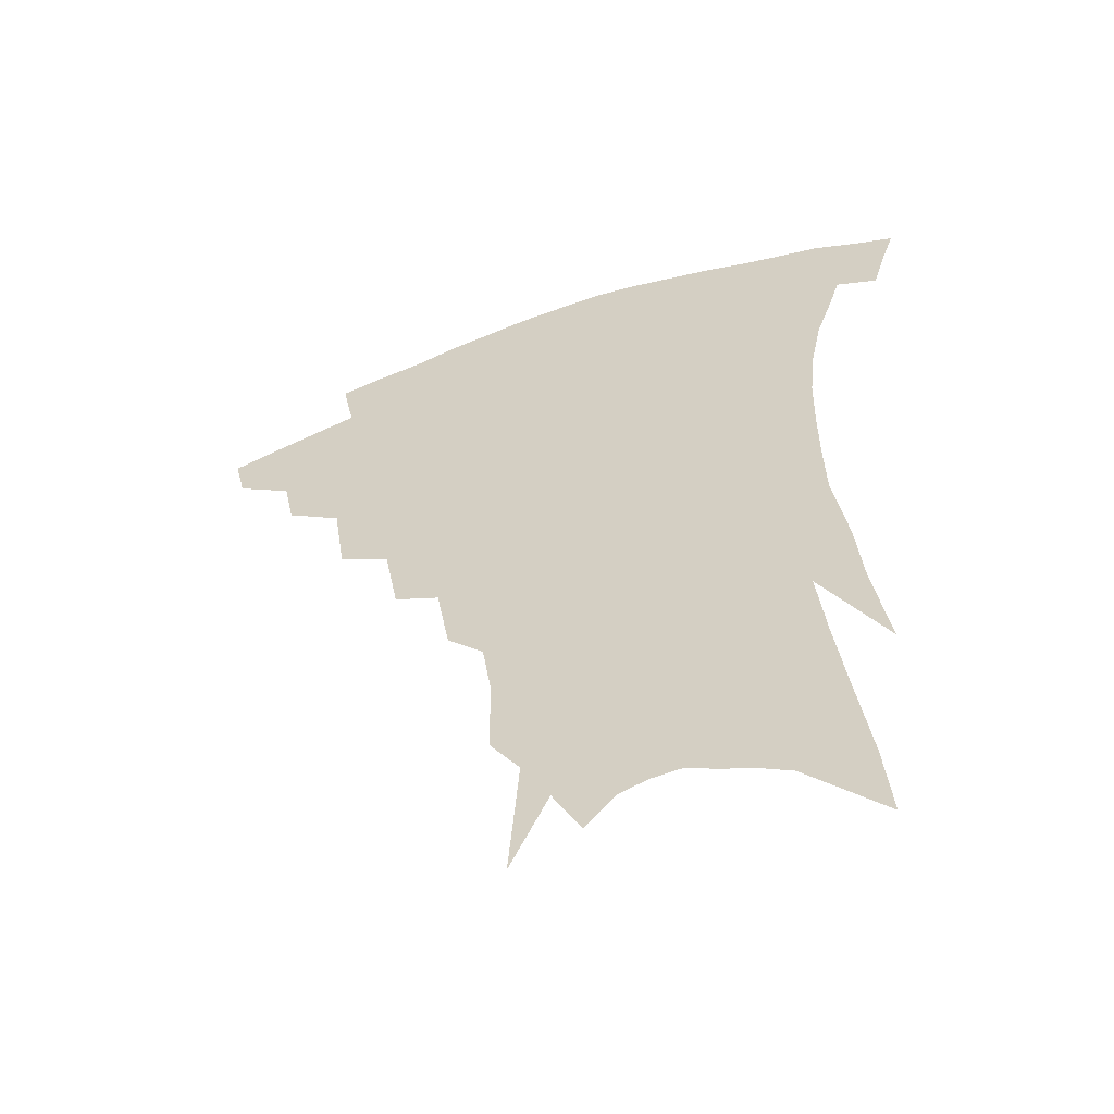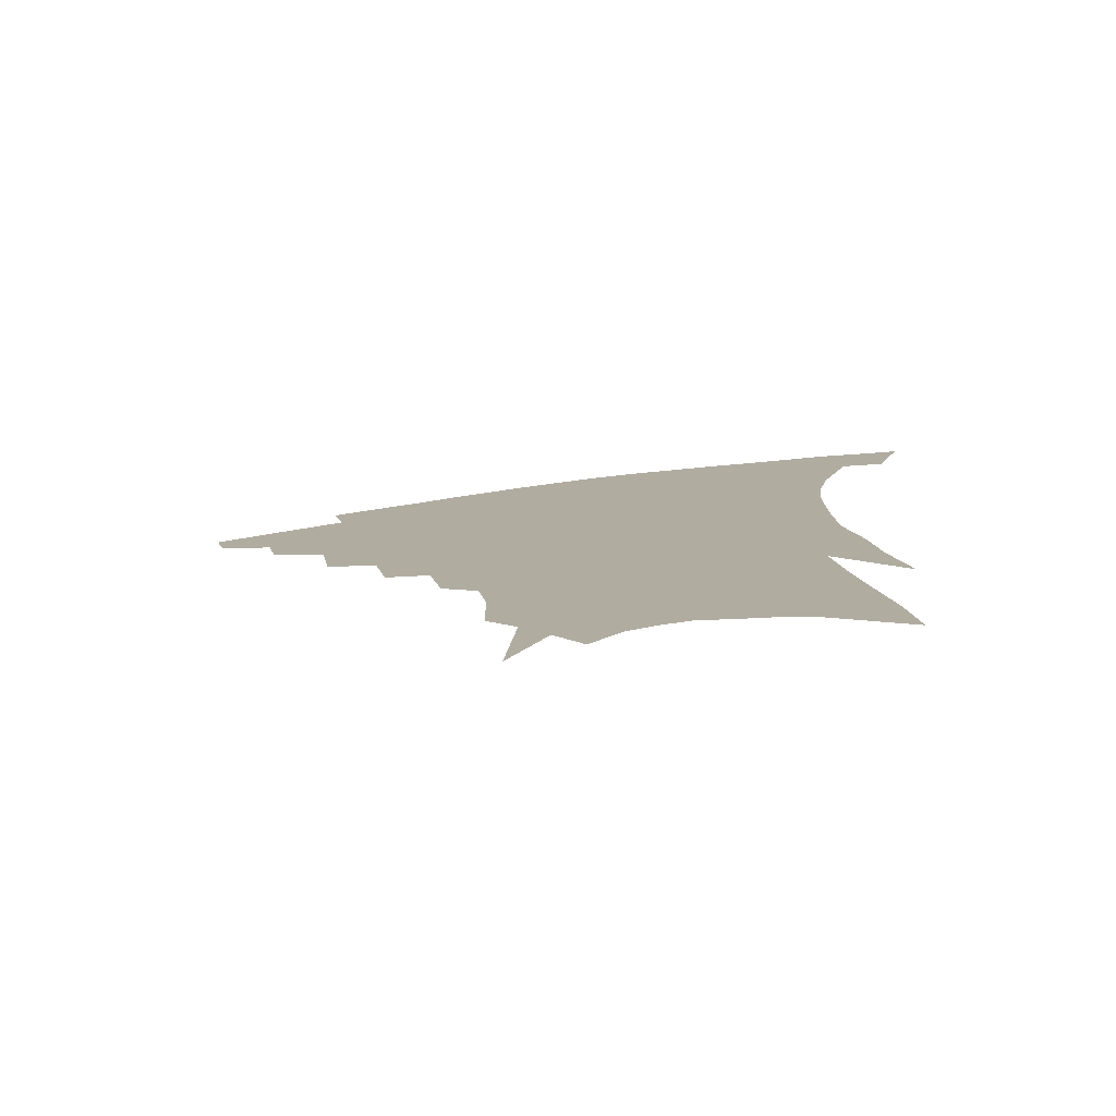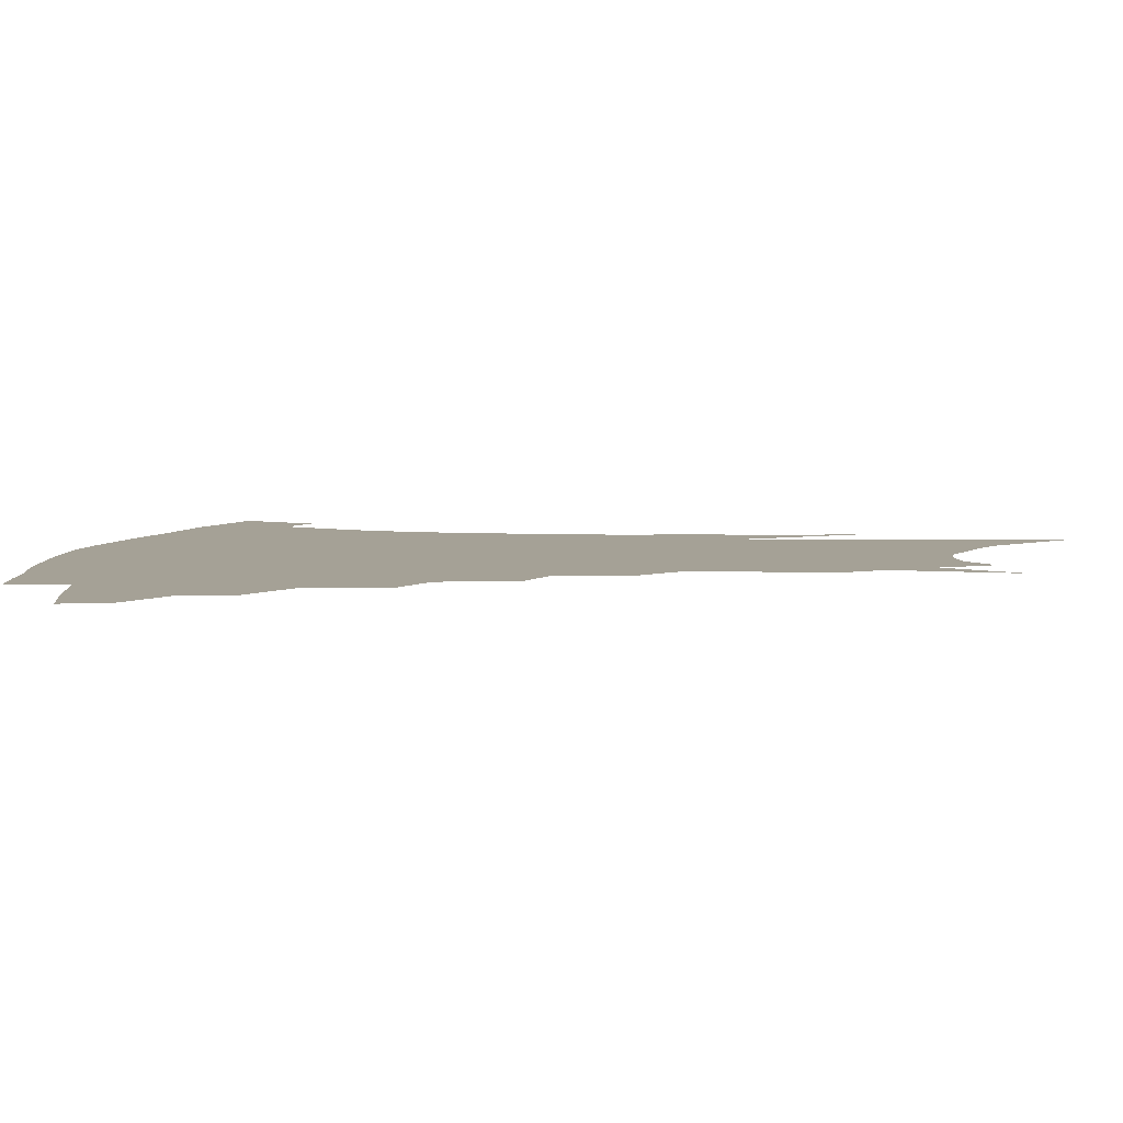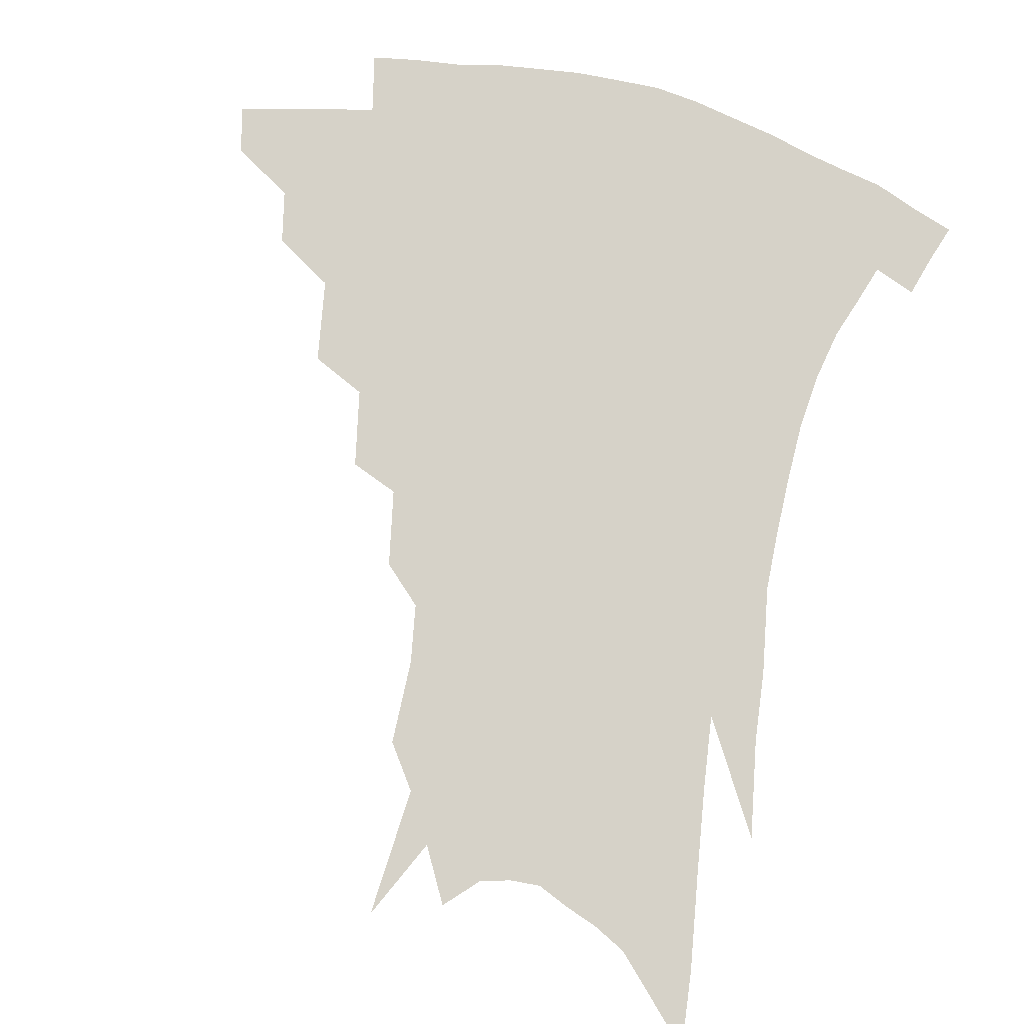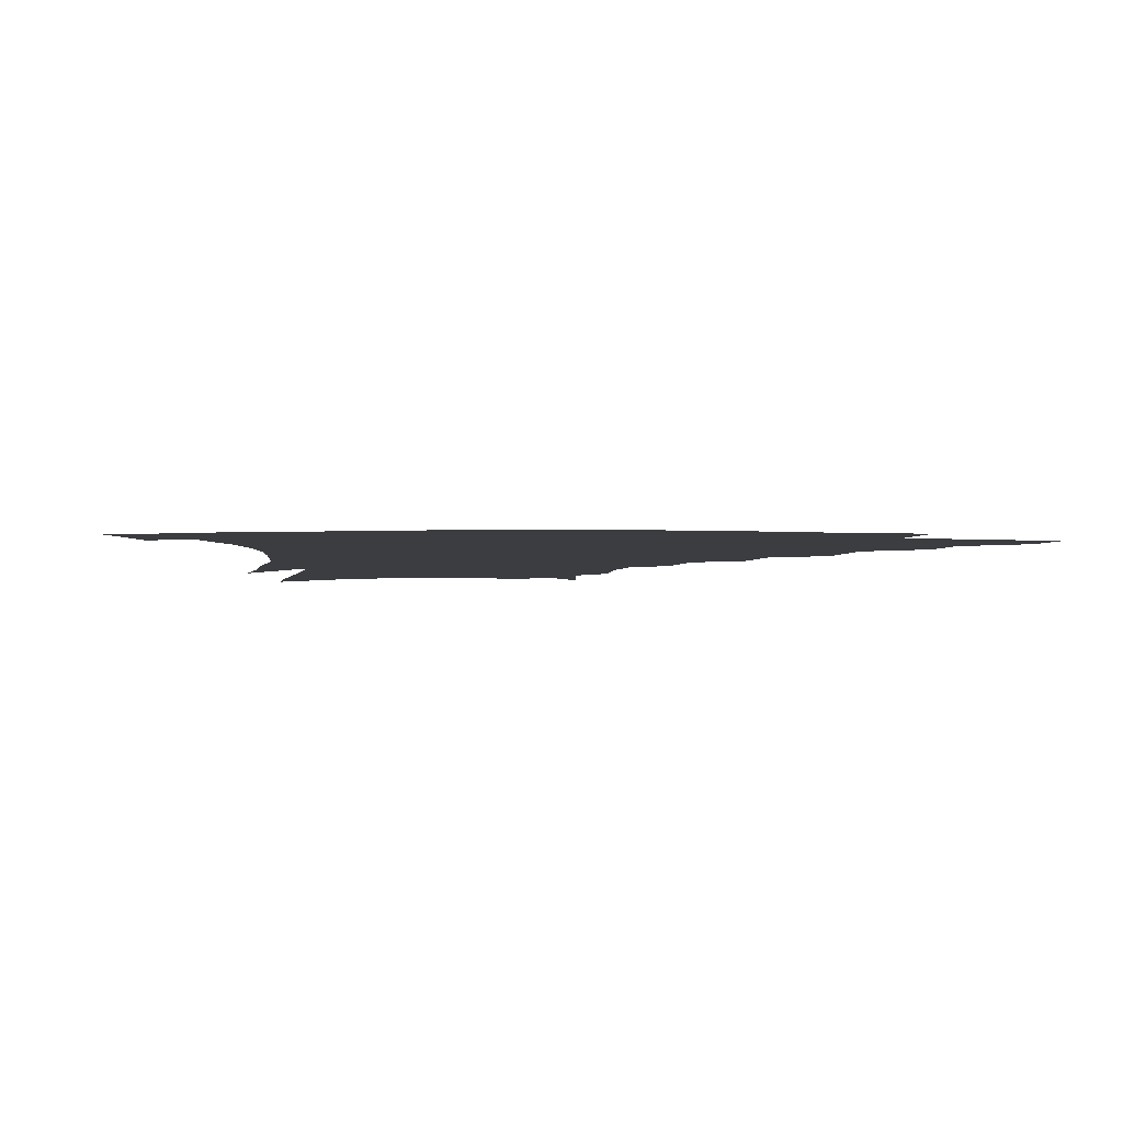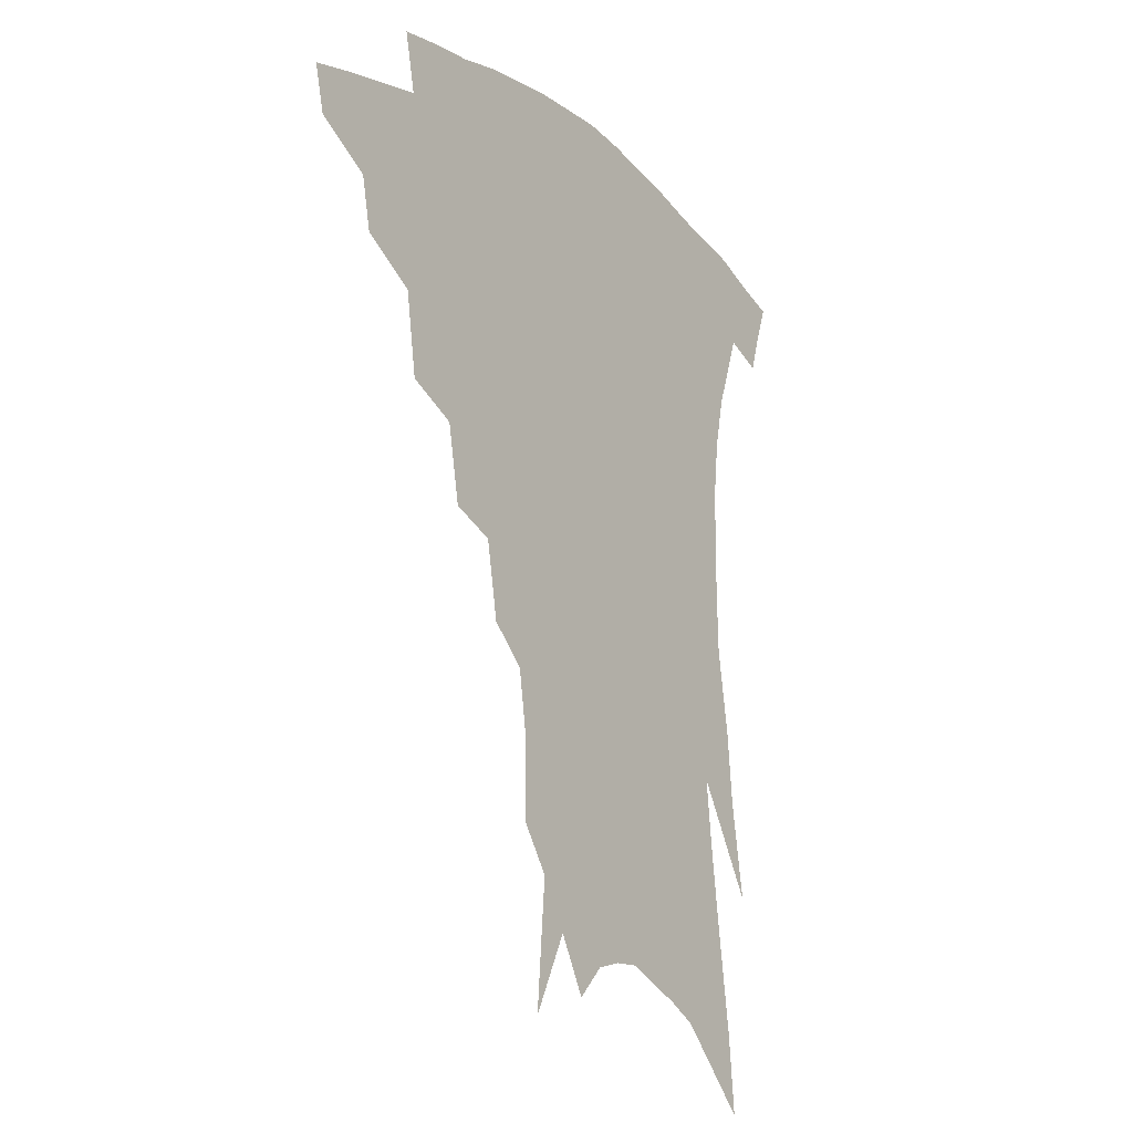
<metadata>
{"format":"obj","ext":"obj","renderer":"f3d","projection":"perspective","resolution":1024,"background":"white","views":[{"elev":-55.0,"azim":20.6,"up":"+Y"},{"elev":-79.7,"azim":7.3,"up":"+Y"},{"elev":6.0,"azim":-82.2,"up":"+Z"},{"elev":78.0,"azim":13.1,"up":"+Z"},{"elev":-2.8,"azim":176.3,"up":"+Z"},{"elev":-18.2,"azim":-54.8,"up":"+Y"}]}
</metadata>
<code>
v 466.3 331.2 0
v 462.8 345.9 0
v 487.7 303.5 0
v 484.3 320.1 0
v 481 334.9 0
v 477.1 349.5 0
v 509.3 266.4 0
v 505.4 292.4 0
v 501.8 309.6 0
v 498.5 324.4 0
v 495 338.4 0
v 491.9 352.7 0
v 530.1 234.2 0
v 525.6 258.3 0
v 521.1 277.1 0
v 518.1 299.3 0
v 515.1 314.2 0
v 512 327.8 0
v 509.2 341.5 0
v 506.1 355.7 0
v 502.2 374.3 0
v 548.9 204.2 0
v 544.6 228.1 0
v 539.6 245 0
v 536.8 271.1 0
v 533.4 287 0
v 530.6 302.5 0
v 528 317.4 0
v 525.4 330.9 0
v 522.9 344.2 0
v 519.8 358.2 0
v 516.2 376.6 0
v 563.7 148 0
v 563.4 174.6 0
v 560.5 193 0
v 557.1 217.3 0
v 553.5 239.4 0
v 550.5 260.8 0
v 548.1 279 0
v 545.8 293.8 0
v 543.1 306.6 0
v 540.8 319.9 0
v 538.5 333 0
v 536.4 346.7 0
v 533.5 361.8 0
v 530.4 378.2 0
v 569.9 93.79 0
v 573.2 134.2 0
v 573 161.7 0
v 571.6 185.5 0
v 568.7 207.2 0
v 565.5 224.7 0
v 562.8 247.9 0
v 560.8 267.1 0
v 558.9 283 0
v 557.2 296.5 0
v 555.9 310.6 0
v 554 322.9 0
v 551.8 335.5 0
v 550.2 348.7 0
v 547.4 363.7 0
v 544.2 381.2 0
v 582.2 118.8 0
v 582.3 144.3 0
v 581.9 175.2 0
v 579.7 194.6 0
v 577.1 214.5 0
v 574.6 234.5 0
v 572.4 253.1 0
v 571.3 273.5 0
v 569.5 284.9 0
v 568.7 299.7 0
v 567.8 312.9 0
v 566.8 325.1 0
v 566.6 337.6 0
v 563.5 350.8 0
v 561.4 364.5 0
v 557.9 383 0
v 591.4 101.5 0
v 592 131 0
v 591.4 155.8 0
v 590 179.7 0
v 587.9 202.6 0
v 585.8 221.1 0
v 583.8 242.6 0
v 582.3 258.5 0
v 581.3 275.9 0
v 580.4 288.2 0
v 580.2 302.8 0
v 579.3 314.3 0
v 578.5 325.7 0
v 578.3 338.7 0
v 576.3 351.9 0
v 574.8 364.9 0
v 571.4 384.6 0
v 601.1 111.4 0
v 600.9 136.1 0
v 599.9 161.2 0
v 598.3 183 0
v 596.4 203.7 0
v 594.5 223.6 0
v 593 242.4 0
v 591.9 262.2 0
v 591.2 276.7 0
v 590.9 290 0
v 591 304.3 0
v 590.4 315.1 0
v 590.4 327.1 0
v 590.5 339.4 0
v 589 352.8 0
v 587.6 366.7 0
v 585.2 385.1 0
v 610.4 113.9 0
v 609.6 139.5 0
v 608.3 162 0
v 606.6 186.3 0
v 604.8 207.8 0
v 603.2 226.4 0
v 602.1 247.2 0
v 601.4 262.2 0
v 601.1 276 0
v 601.3 291.5 0
v 601.5 304.5 0
v 602.1 316.5 0
v 602 327.8 0
v 602.2 339.7 0
v 601.5 353.1 0
v 600.9 367.1 0
v 598.7 385.4 0
v 619.9 114.4 0
v 618.4 141.3 0
v 616.9 163.3 0
v 614.9 188.3 0
v 613.4 208 0
v 612 227.9 0
v 611.1 247.1 0
v 610.8 262 0
v 610.9 278 0
v 611.3 291.9 0
v 612.1 303.7 0
v 613.1 316.9 0
v 613.9 328.4 0
v 614 340.2 0
v 614.1 352.8 0
v 614.8 365.6 0
v 612.7 383.6 0
v 629.9 109.8 0
v 627.4 139.2 0
v 625.5 163.4 0
v 623.3 189.1 0
v 621.9 208.7 0
v 620.8 227.3 0
v 620.1 245.6 0
v 620.2 260.2 0
v 620.5 276 0
v 621.2 289.8 0
v 622.4 302.9 0
v 623.7 315.4 0
v 625.4 327.9 0
v 626.8 339 0
v 627.7 350.7 0
v 629.1 362.4 0
v 627 380.5 0
v 639.8 106 0
v 636.9 135.3 0
v 634.3 161.9 0
v 632.1 186.2 0
v 630.7 206.4 0
v 629.9 224.1 0
v 629.6 241 0
v 629.4 257.8 0
v 629.8 275.1 0
v 630.8 287.8 0
v 632.5 302.9 0
v 634.4 314.9 0
v 636.3 326.5 0
v 638.3 337.7 0
v 640.3 349 0
v 641.2 361 0
v 640.5 377.6 0
v 650.1 100.6 0
v 647.2 127.4 0
v 643.8 156.3 0
v 641.4 180.5 0
v 640 201 0
v 639.3 219.1 0
v 638.9 236.3 0
v 638.8 253.4 0
v 638.9 272.2 0
v 640.1 286.9 0
v 641.9 299.6 0
v 644.4 313.5 0
v 646.9 324.7 0
v 649.5 336 0
v 652.2 347 0
v 653.3 359.2 0
v 654.1 373.7 0
v 662 88.12 0
v 659 115 0
v 654.8 145.6 0
v 652.4 169.1 0
v 650.4 191.6 0
v 649.3 211.3 0
v 648.3 230.5 0
v 648 249 0
v 648.2 266.7 0
v 649.2 282.9 0
v 651.1 299.3 0
v 653.9 310.3 0
v 657 322.5 0
v 660 333.5 0
v 663.4 344.8 0
v 665 358 0
v 666.8 370.8 0
v 674.5 75.13 0
v 672.2 99.32 0
v 668 128.7 0
v 664.3 155.5 0
v 661.6 179.3 0
v 660 201.2 0
v 658.5 221.8 0
v 658.4 239.1 0
v 658 258.2 0
v 658.4 276.4 0
v 659.8 293.5 0
v 663 305.4 0
v 666.6 319.7 0
v 670.4 331 0
v 673.8 342.3 0
v 676.7 354.9 0
v 678.9 368.2 0
v 682.2 144.3 0
v 677.2 174.6 0
v 675.1 196.8 0
v 670.6 224.4 0
v 670.1 242.6 0
v 669.9 261.2 0
v 670.3 280.4 0
v 672.1 297.2 0
v 675.6 313.9 0
v 680.1 326.5 0
v 684.4 338.9 0
v 689.1 350.5 0
v 693.6 362.2 0
v 697.1 333.7 0
v 701 346.4 0
v 705.2 358.1 0
f 4 5 1
f 1 5 2
f 5 6 2
f 8 9 3
f 3 9 4
f 9 10 4
f 4 10 5
f 10 11 5
f 5 11 6
f 11 12 6
f 14 15 7
f 7 15 8
f 15 16 8
f 8 16 9
f 16 17 9
f 9 17 10
f 17 18 10
f 10 18 11
f 18 19 11
f 11 19 12
f 19 20 12
f 23 24 13
f 13 24 14
f 24 25 14
f 14 25 15
f 25 26 15
f 15 26 16
f 26 27 16
f 16 27 17
f 27 28 17
f 17 28 18
f 28 29 18
f 18 29 19
f 29 30 19
f 19 30 20
f 30 31 20
f 20 31 21
f 31 32 21
f 35 36 22
f 22 36 23
f 36 37 23
f 23 37 24
f 37 38 24
f 24 38 25
f 38 39 25
f 25 39 26
f 39 40 26
f 26 40 27
f 40 41 27
f 27 41 28
f 41 42 28
f 28 42 29
f 42 43 29
f 29 43 30
f 43 44 30
f 30 44 31
f 44 45 31
f 31 45 32
f 45 46 32
f 48 49 33
f 33 49 34
f 49 50 34
f 34 50 35
f 50 51 35
f 35 51 36
f 51 52 36
f 36 52 37
f 52 53 37
f 37 53 38
f 53 54 38
f 38 54 39
f 54 55 39
f 39 55 40
f 55 56 40
f 40 56 41
f 56 57 41
f 41 57 42
f 57 58 42
f 42 58 43
f 58 59 43
f 43 59 44
f 59 60 44
f 44 60 45
f 60 61 45
f 45 61 46
f 61 62 46
f 47 63 48
f 63 64 48
f 48 64 49
f 64 65 49
f 49 65 50
f 65 66 50
f 50 66 51
f 66 67 51
f 51 67 52
f 67 68 52
f 52 68 53
f 68 69 53
f 53 69 54
f 69 70 54
f 54 70 55
f 70 71 55
f 55 71 56
f 71 72 56
f 56 72 57
f 72 73 57
f 57 73 58
f 73 74 58
f 58 74 59
f 74 75 59
f 59 75 60
f 75 76 60
f 60 76 61
f 76 77 61
f 61 77 62
f 77 78 62
f 79 80 63
f 63 80 64
f 80 81 64
f 64 81 65
f 81 82 65
f 65 82 66
f 82 83 66
f 66 83 67
f 83 84 67
f 67 84 68
f 84 85 68
f 68 85 69
f 85 86 69
f 69 86 70
f 86 87 70
f 70 87 71
f 87 88 71
f 71 88 72
f 88 89 72
f 72 89 73
f 89 90 73
f 73 90 74
f 90 91 74
f 74 91 75
f 91 92 75
f 75 92 76
f 92 93 76
f 76 93 77
f 93 94 77
f 77 94 78
f 94 95 78
f 79 96 80
f 96 97 80
f 80 97 81
f 97 98 81
f 81 98 82
f 98 99 82
f 82 99 83
f 99 100 83
f 83 100 84
f 100 101 84
f 84 101 85
f 101 102 85
f 85 102 86
f 102 103 86
f 86 103 87
f 103 104 87
f 87 104 88
f 104 105 88
f 88 105 89
f 105 106 89
f 89 106 90
f 106 107 90
f 90 107 91
f 107 108 91
f 91 108 92
f 108 109 92
f 92 109 93
f 109 110 93
f 93 110 94
f 110 111 94
f 94 111 95
f 111 112 95
f 96 113 97
f 113 114 97
f 97 114 98
f 114 115 98
f 98 115 99
f 115 116 99
f 99 116 100
f 116 117 100
f 100 117 101
f 117 118 101
f 101 118 102
f 118 119 102
f 102 119 103
f 119 120 103
f 103 120 104
f 120 121 104
f 104 121 105
f 121 122 105
f 105 122 106
f 122 123 106
f 106 123 107
f 123 124 107
f 107 124 108
f 124 125 108
f 108 125 109
f 125 126 109
f 109 126 110
f 126 127 110
f 110 127 111
f 127 128 111
f 111 128 112
f 128 129 112
f 113 130 114
f 130 131 114
f 114 131 115
f 131 132 115
f 115 132 116
f 132 133 116
f 116 133 117
f 133 134 117
f 117 134 118
f 134 135 118
f 118 135 119
f 135 136 119
f 119 136 120
f 136 137 120
f 120 137 121
f 137 138 121
f 121 138 122
f 138 139 122
f 122 139 123
f 139 140 123
f 123 140 124
f 140 141 124
f 124 141 125
f 141 142 125
f 125 142 126
f 142 143 126
f 126 143 127
f 143 144 127
f 127 144 128
f 144 145 128
f 128 145 129
f 145 146 129
f 130 147 131
f 147 148 131
f 131 148 132
f 148 149 132
f 132 149 133
f 149 150 133
f 133 150 134
f 150 151 134
f 134 151 135
f 151 152 135
f 135 152 136
f 152 153 136
f 136 153 137
f 153 154 137
f 137 154 138
f 154 155 138
f 138 155 139
f 155 156 139
f 139 156 140
f 156 157 140
f 140 157 141
f 157 158 141
f 141 158 142
f 158 159 142
f 142 159 143
f 159 160 143
f 143 160 144
f 160 161 144
f 144 161 145
f 161 162 145
f 145 162 146
f 162 163 146
f 147 164 148
f 164 165 148
f 148 165 149
f 165 166 149
f 149 166 150
f 166 167 150
f 150 167 151
f 167 168 151
f 151 168 152
f 168 169 152
f 152 169 153
f 169 170 153
f 153 170 154
f 170 171 154
f 154 171 155
f 171 172 155
f 155 172 156
f 172 173 156
f 156 173 157
f 173 174 157
f 157 174 158
f 174 175 158
f 158 175 159
f 175 176 159
f 159 176 160
f 176 177 160
f 160 177 161
f 177 178 161
f 161 178 162
f 178 179 162
f 162 179 163
f 179 180 163
f 164 181 165
f 181 182 165
f 165 182 166
f 182 183 166
f 166 183 167
f 183 184 167
f 167 184 168
f 184 185 168
f 168 185 169
f 185 186 169
f 169 186 170
f 186 187 170
f 170 187 171
f 187 188 171
f 171 188 172
f 188 189 172
f 172 189 173
f 189 190 173
f 173 190 174
f 190 191 174
f 174 191 175
f 191 192 175
f 175 192 176
f 192 193 176
f 176 193 177
f 193 194 177
f 177 194 178
f 194 195 178
f 178 195 179
f 195 196 179
f 179 196 180
f 196 197 180
f 181 198 182
f 198 199 182
f 182 199 183
f 199 200 183
f 183 200 184
f 200 201 184
f 184 201 185
f 201 202 185
f 185 202 186
f 202 203 186
f 186 203 187
f 203 204 187
f 187 204 188
f 204 205 188
f 188 205 189
f 205 206 189
f 189 206 190
f 206 207 190
f 190 207 191
f 207 208 191
f 191 208 192
f 208 209 192
f 192 209 193
f 209 210 193
f 193 210 194
f 210 211 194
f 194 211 195
f 211 212 195
f 195 212 196
f 212 213 196
f 196 213 197
f 213 214 197
f 198 215 199
f 215 216 199
f 199 216 200
f 216 217 200
f 200 217 201
f 217 218 201
f 201 218 202
f 218 219 202
f 202 219 203
f 219 220 203
f 203 220 204
f 220 221 204
f 204 221 205
f 221 222 205
f 205 222 206
f 222 223 206
f 206 223 207
f 223 224 207
f 207 224 208
f 224 225 208
f 208 225 209
f 225 226 209
f 209 226 210
f 226 227 210
f 210 227 211
f 227 228 211
f 211 228 212
f 228 229 212
f 212 229 213
f 229 230 213
f 213 230 214
f 230 231 214
f 219 232 220
f 232 233 220
f 220 233 221
f 233 234 221
f 221 234 222
f 234 235 222
f 222 235 223
f 235 236 223
f 223 236 224
f 236 237 224
f 224 237 225
f 237 238 225
f 225 238 226
f 238 239 226
f 226 239 227
f 239 240 227
f 227 240 228
f 240 241 228
f 228 241 229
f 241 242 229
f 229 242 230
f 242 243 230
f 230 243 231
f 243 244 231
f 242 245 243
f 245 246 243
f 243 246 244
f 246 247 244

</code>
